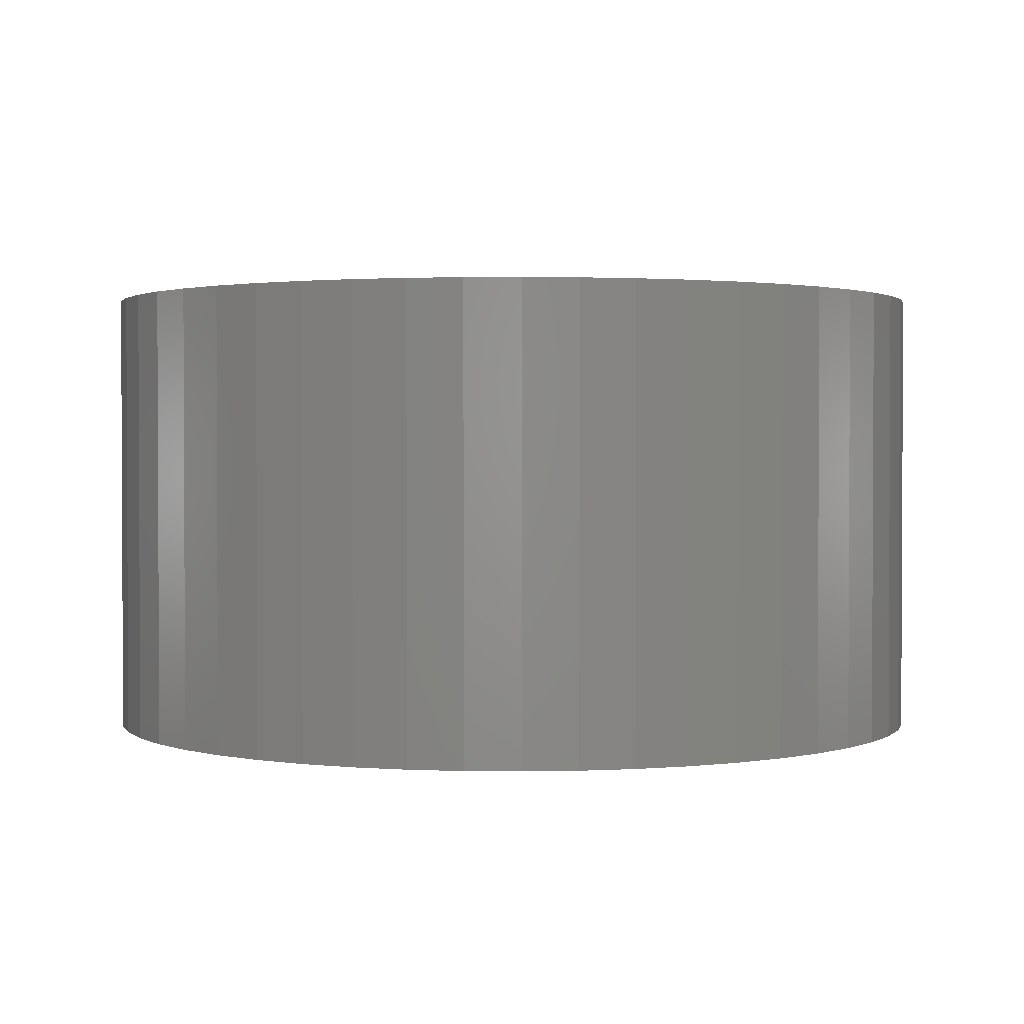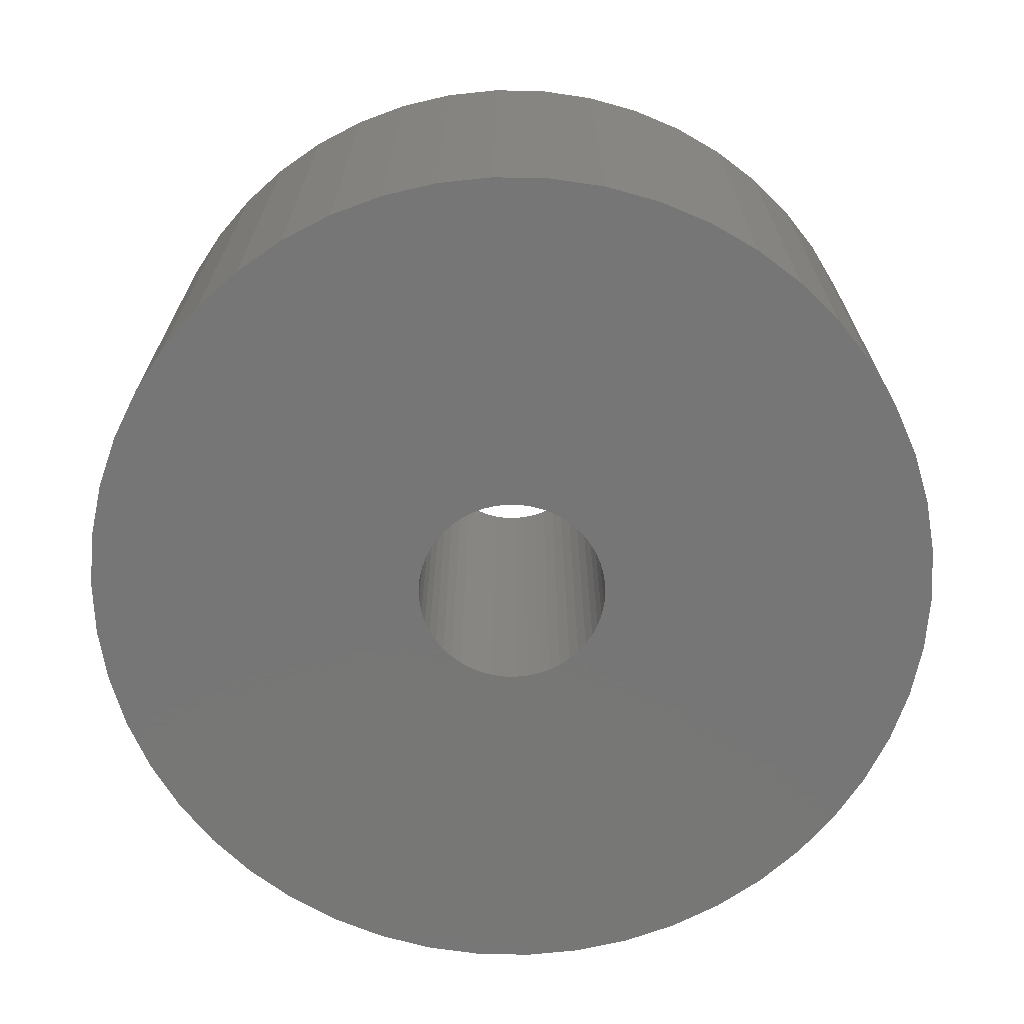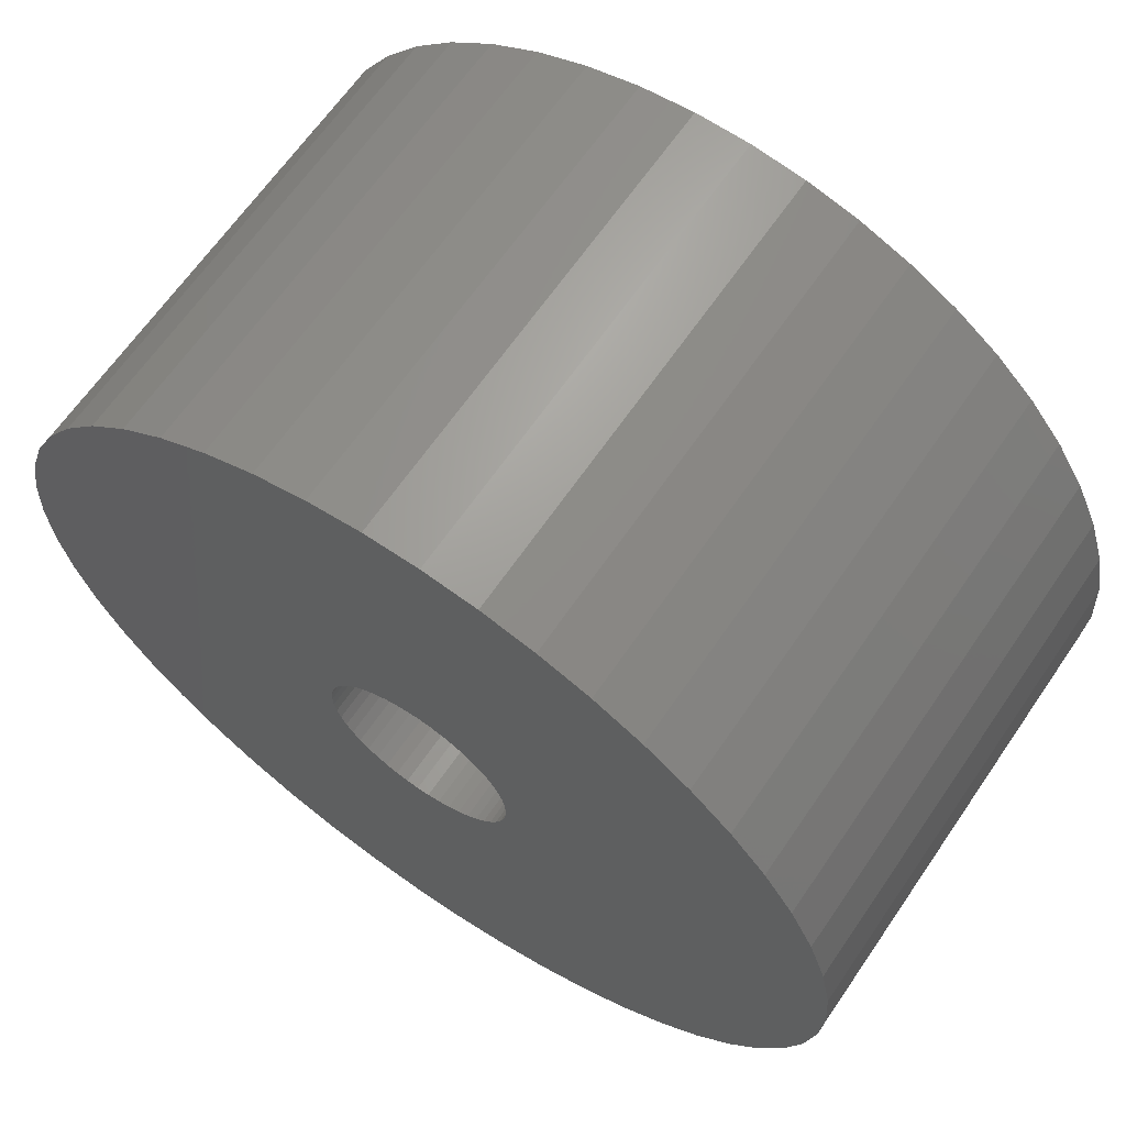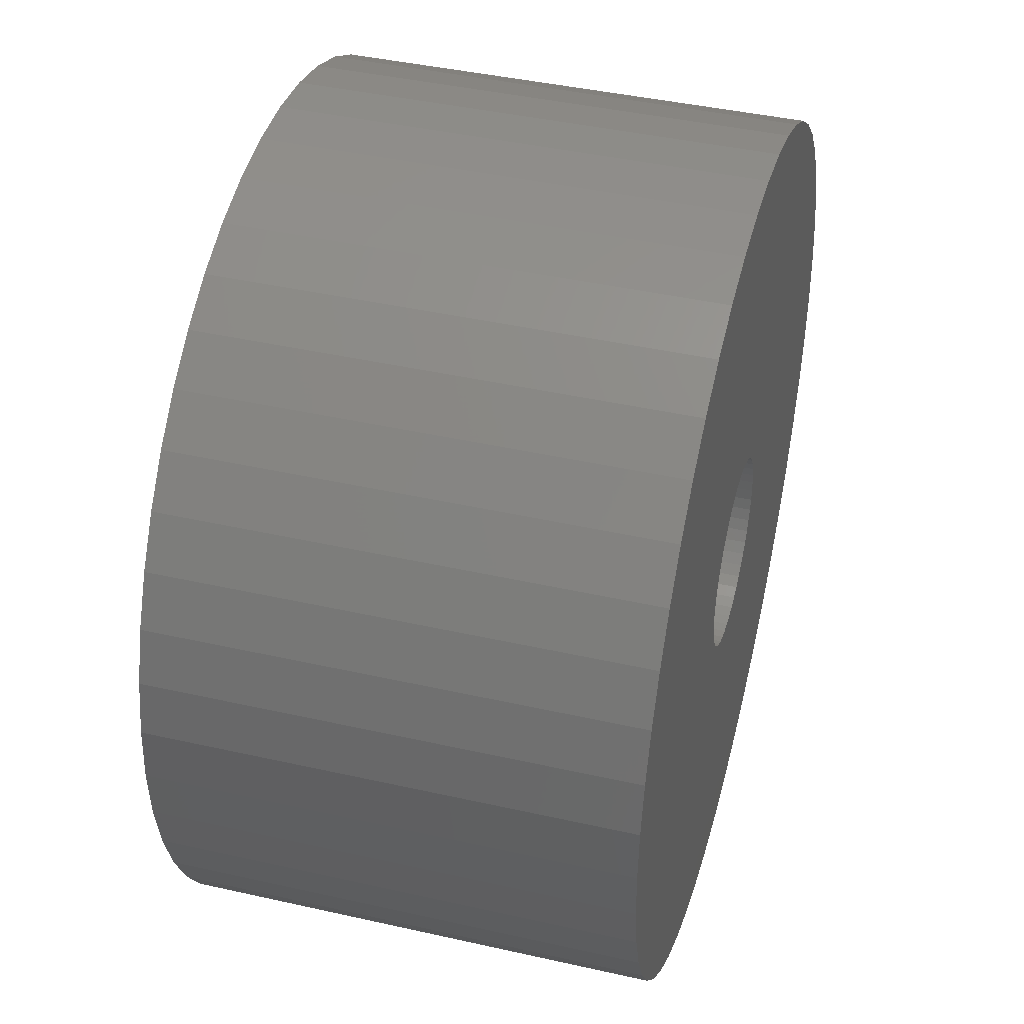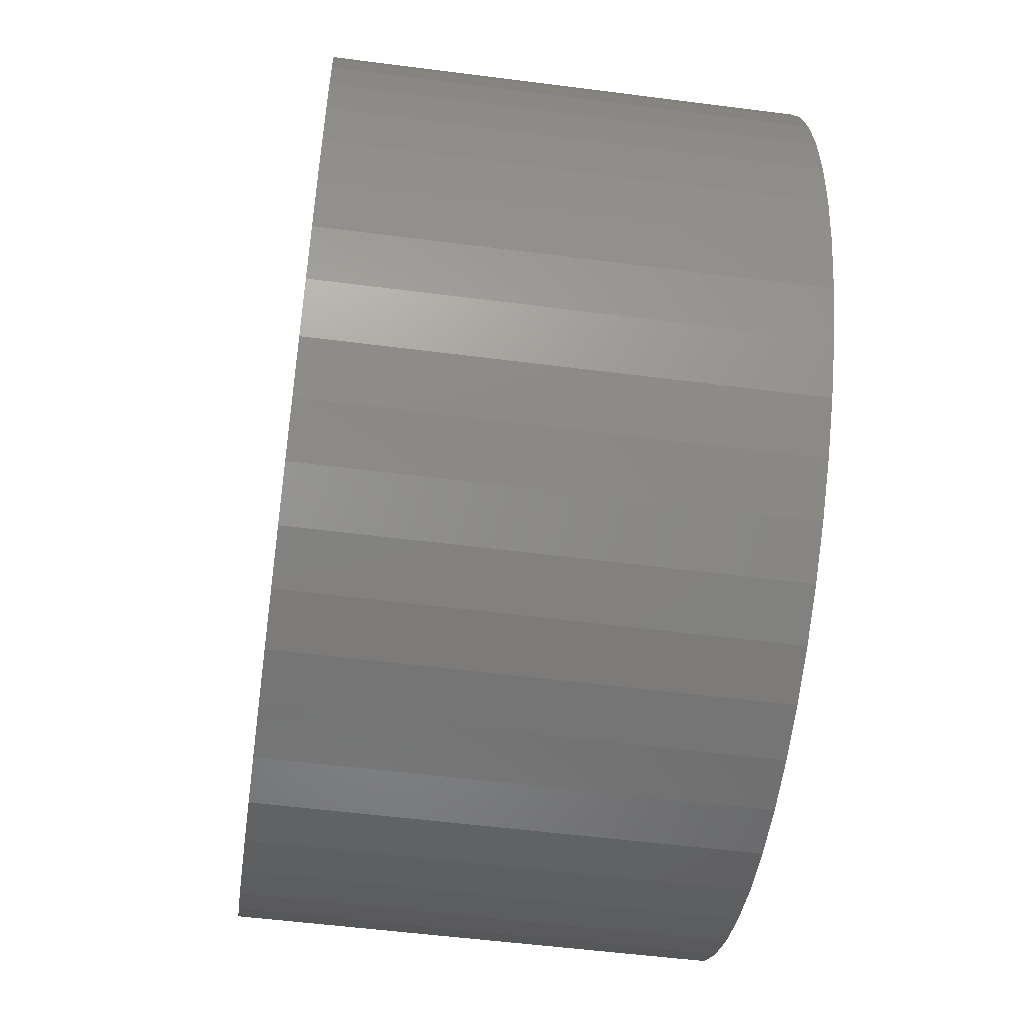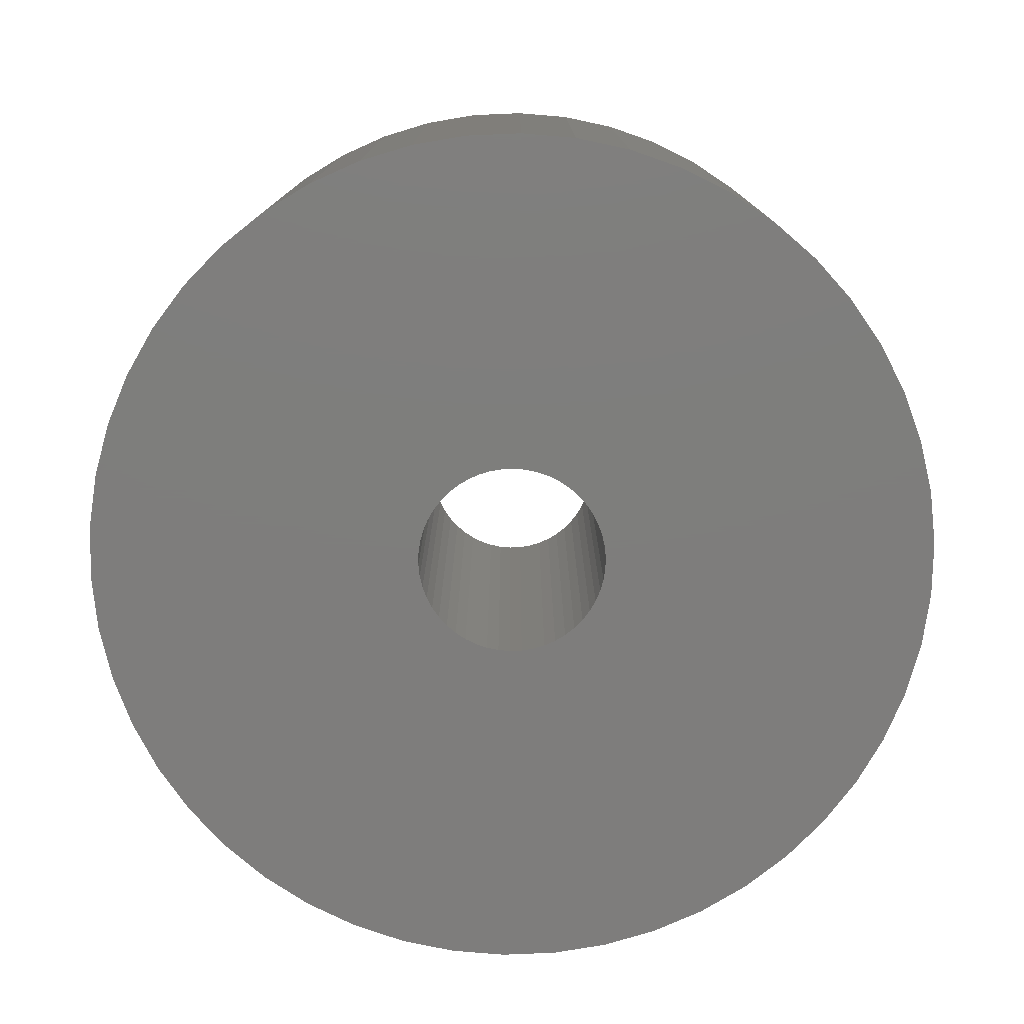
<metadata>
{"format":"stl","ext":"stl","renderer":"f3d","projection":"perspective","resolution":1024,"background":"white","views":[{"elev":1.6,"azim":132.0,"up":"+Z"},{"elev":-69.1,"azim":27.6,"up":"+Z"},{"elev":65.1,"azim":-145.6,"up":"+Y"},{"elev":42.4,"azim":105.1,"up":"+Y"},{"elev":-53.0,"azim":82.1,"up":"+Y"},{"elev":-77.5,"azim":-84.0,"up":"+Z"}]}
</metadata>
<code>
# stl→obj: 200 verts, 400 faces
v 20.92 8.283 12
v 19.72 10.84 -12
v 19.72 10.84 12
v 20.92 8.283 -12
v 18.2 13.23 -12
v 18.2 13.23 12
v 9.58 20.36 -12
v 6.953 21.4 12
v 9.58 20.36 12
v 6.953 21.4 -12
v -6.953 21.4 -12
v -9.58 20.36 12
v -6.953 21.4 12
v -9.58 20.36 -12
v -20.92 8.283 -12
v -19.72 10.84 12
v -19.72 10.84 -12
v -20.92 8.283 12
v 22.32 -2.82 12
v 22.5 0 -12
v 22.5 0 12
v 22.32 -2.82 -12
v 16.4 15.4 -12
v 14.34 17.34 12
v 16.4 15.4 12
v 14.34 17.34 -12
v 1.413 22.46 -12
v -1.413 22.46 12
v 1.413 22.46 12
v -1.413 22.46 -12
v 12.06 19 -12
v 12.06 19 12
v -22.5 0 -12
v -22.32 2.82 12
v -22.32 2.82 -12
v -22.5 0 12
v -18.2 13.23 -12
v -16.4 15.4 12
v -16.4 15.4 -12
v -18.2 13.23 12
v -4.216 22.1 -12
v -4.216 22.1 12
v -14.34 17.34 -12
v -14.34 17.34 12
v 9.58 -20.36 -12
v 12.06 -19 12
v 9.58 -20.36 12
v 12.06 -19 -12
v 19.72 -10.84 12
v 20.92 -8.283 -12
v 20.92 -8.283 12
v 19.72 -10.84 -12
v 5 0 -12
v 4.961 -0.6267 -12
v 21.79 -5.596 -12
v 22.32 2.82 -12
v 4.843 -1.243 -12
v 4.961 0.6267 -12
v 4.649 -1.841 -12
v 21.79 5.596 -12
v 4.382 -2.409 -12
v 18.2 -13.23 -12
v 4.843 1.243 -12
v 4.045 -2.939 -12
v 16.4 -15.4 -12
v 3.645 -3.423 -12
v 14.34 -17.34 -12
v 4.649 1.841 -12
v 3.187 -3.853 -12
v 2.679 -4.222 -12
v 4.382 2.409 -12
v 2.129 -4.524 -12
v 6.953 -21.4 -12
v 4.045 2.939 -12
v 1.545 -4.755 -12
v 4.216 -22.1 -12
v 0.9369 -4.911 -12
v 1.413 -22.46 -12
v 0.314 -4.99 -12
v -0.314 -4.99 -12
v -1.413 -22.46 -12
v -0.9369 -4.911 -12
v -4.216 -22.1 -12
v -1.545 -4.755 -12
v -6.953 -21.4 -12
v -2.129 -4.524 -12
v -9.58 -20.36 -12
v -2.679 -4.222 -12
v -12.06 -19 -12
v -3.187 -3.853 -12
v -14.34 -17.34 -12
v -3.645 -3.423 -12
v -16.4 -15.4 -12
v -4.045 -2.939 -12
v -18.2 -13.23 -12
v 3.645 3.423 -12
v 3.187 3.853 -12
v 2.679 4.222 -12
v 2.129 4.524 -12
v 1.545 4.755 -12
v 4.216 22.1 -12
v 0.9369 4.911 -12
v 0.314 4.99 -12
v -0.314 4.99 -12
v -0.9369 4.911 -12
v -1.545 4.755 -12
v -2.129 4.524 -12
v -2.679 4.222 -12
v -12.06 19 -12
v -3.187 3.853 -12
v -3.645 3.423 -12
v -4.045 2.939 -12
v -4.382 2.409 -12
v -4.649 1.841 -12
v -4.843 1.243 -12
v -21.79 5.596 -12
v -4.961 0.6267 -12
v -5 0 -12
v -4.382 -2.409 -12
v -19.72 -10.84 -12
v -4.649 -1.841 -12
v -20.92 -8.283 -12
v -4.843 -1.243 -12
v -21.79 -5.596 -12
v -4.961 -0.6267 -12
v -22.32 -2.82 -12
v 21.79 5.596 12
v 4.216 22.1 12
v 5 0 12
v 22.32 2.82 12
v 4.961 0.6267 12
v 4.843 1.243 12
v 4.961 -0.6267 12
v 4.649 1.841 12
v 21.79 -5.596 12
v 4.382 2.409 12
v 4.843 -1.243 12
v 4.045 2.939 12
v 3.645 3.423 12
v 4.649 -1.841 12
v 3.187 3.853 12
v 2.679 4.222 12
v 4.382 -2.409 12
v 2.129 4.524 12
v 18.2 -13.23 12
v 4.045 -2.939 12
v 1.545 4.755 12
v 0.9369 4.911 12
v 0.314 4.99 12
v -0.314 4.99 12
v -0.9369 4.911 12
v -1.545 4.755 12
v -2.129 4.524 12
v -2.679 4.222 12
v -12.06 19 12
v -3.187 3.853 12
v -3.645 3.423 12
v -4.045 2.939 12
v 16.4 -15.4 12
v 3.645 -3.423 12
v 14.34 -17.34 12
v 3.187 -3.853 12
v 2.679 -4.222 12
v 2.129 -4.524 12
v 6.953 -21.4 12
v 1.545 -4.755 12
v 4.216 -22.1 12
v 0.9369 -4.911 12
v 1.413 -22.46 12
v 0.314 -4.99 12
v -0.314 -4.99 12
v -1.413 -22.46 12
v -0.9369 -4.911 12
v -4.216 -22.1 12
v -1.545 -4.755 12
v -6.953 -21.4 12
v -2.129 -4.524 12
v -9.58 -20.36 12
v -2.679 -4.222 12
v -12.06 -19 12
v -3.187 -3.853 12
v -14.34 -17.34 12
v -3.645 -3.423 12
v -16.4 -15.4 12
v -4.045 -2.939 12
v -18.2 -13.23 12
v -4.382 -2.409 12
v -19.72 -10.84 12
v -4.649 -1.841 12
v -20.92 -8.283 12
v -4.843 -1.243 12
v -21.79 -5.596 12
v -4.961 -0.6267 12
v -22.32 -2.82 12
v -5 0 12
v -4.382 2.409 12
v -4.649 1.841 12
v -4.843 1.243 12
v -21.79 5.596 12
v -4.961 0.6267 12
f 1 2 3
f 2 1 4
f 3 5 6
f 5 3 2
f 7 8 9
f 8 7 10
f 11 12 13
f 12 11 14
f 15 16 17
f 16 15 18
f 19 20 21
f 20 19 22
f 23 24 25
f 24 23 26
f 27 28 29
f 28 27 30
f 31 9 32
f 9 31 7
f 33 34 35
f 34 33 36
f 37 38 39
f 38 37 40
f 41 13 42
f 13 41 11
f 43 38 44
f 38 43 39
f 45 46 47
f 46 45 48
f 49 50 51
f 50 49 52
f 53 20 22
f 54 22 55
f 20 53 56
f 57 55 50
f 58 56 53
f 59 50 52
f 56 58 60
f 61 52 62
f 63 60 58
f 64 62 65
f 60 63 4
f 66 65 67
f 68 4 63
f 69 67 48
f 4 68 2
f 70 48 45
f 71 2 68
f 72 45 73
f 2 71 5
f 74 5 71
f 22 54 53
f 55 57 54
f 50 59 57
f 52 61 59
f 75 73 76
f 62 64 61
f 65 66 64
f 67 69 66
f 48 70 69
f 45 72 70
f 73 75 72
f 77 76 78
f 76 77 75
f 78 79 77
f 78 80 79
f 81 80 78
f 80 81 82
f 83 82 81
f 82 83 84
f 85 84 83
f 84 85 86
f 87 86 85
f 86 87 88
f 89 88 87
f 88 89 90
f 91 90 89
f 90 91 92
f 93 92 91
f 92 93 94
f 95 94 93
f 5 74 23
f 96 23 74
f 23 96 26
f 97 26 96
f 26 97 31
f 98 31 97
f 31 98 7
f 99 7 98
f 7 99 10
f 100 10 99
f 10 100 101
f 102 101 100
f 101 102 27
f 103 27 102
f 104 27 103
f 30 104 105
f 104 30 27
f 41 105 106
f 11 106 107
f 14 107 108
f 109 108 110
f 43 110 111
f 39 111 112
f 105 41 30
f 37 112 113
f 17 113 114
f 15 114 115
f 116 115 117
f 35 117 118
f 94 95 119
f 106 11 41
f 120 119 95
f 107 14 11
f 119 120 121
f 108 109 14
f 122 121 120
f 110 43 109
f 121 122 123
f 111 39 43
f 124 123 122
f 112 37 39
f 123 124 125
f 113 17 37
f 126 125 124
f 114 15 17
f 125 126 118
f 115 116 15
f 33 118 126
f 117 35 116
f 118 33 35
f 127 4 1
f 4 127 60
f 6 23 25
f 23 6 5
f 10 128 8
f 128 10 101
f 101 29 128
f 29 101 27
f 26 32 24
f 32 26 31
f 129 21 130
f 131 130 127
f 21 129 19
f 132 127 1
f 133 19 129
f 134 1 3
f 19 133 135
f 136 3 6
f 137 135 133
f 138 6 25
f 135 137 51
f 139 25 24
f 140 51 137
f 141 24 32
f 51 140 49
f 142 32 9
f 143 49 140
f 144 9 8
f 49 143 145
f 146 145 143
f 130 131 129
f 127 132 131
f 1 134 132
f 3 136 134
f 147 8 128
f 6 138 136
f 25 139 138
f 24 141 139
f 32 142 141
f 9 144 142
f 8 147 144
f 148 128 29
f 128 148 147
f 29 149 148
f 29 150 149
f 28 150 29
f 150 28 151
f 42 151 28
f 151 42 152
f 13 152 42
f 152 13 153
f 12 153 13
f 153 12 154
f 155 154 12
f 154 155 156
f 44 156 155
f 156 44 157
f 38 157 44
f 157 38 158
f 40 158 38
f 145 146 159
f 160 159 146
f 159 160 161
f 162 161 160
f 161 162 46
f 163 46 162
f 46 163 47
f 164 47 163
f 47 164 165
f 166 165 164
f 165 166 167
f 168 167 166
f 167 168 169
f 170 169 168
f 171 169 170
f 172 171 173
f 171 172 169
f 174 173 175
f 176 175 177
f 178 177 179
f 180 179 181
f 182 181 183
f 184 183 185
f 173 174 172
f 186 185 187
f 188 187 189
f 190 189 191
f 192 191 193
f 194 193 195
f 158 40 196
f 175 176 174
f 16 196 40
f 177 178 176
f 196 16 197
f 179 180 178
f 18 197 16
f 181 182 180
f 197 18 198
f 183 184 182
f 199 198 18
f 185 186 184
f 198 199 200
f 187 188 186
f 34 200 199
f 189 190 188
f 200 34 195
f 191 192 190
f 36 195 34
f 193 194 192
f 195 36 194
f 116 18 15
f 18 116 199
f 35 199 116
f 199 35 34
f 17 40 37
f 40 17 16
f 30 42 28
f 42 30 41
f 109 44 155
f 44 109 43
f 14 155 12
f 155 14 109
f 21 56 130
f 56 21 20
f 51 55 135
f 55 51 50
f 81 169 172
f 169 81 78
f 95 188 120
f 188 95 186
f 78 167 169
f 167 78 76
f 73 47 165
f 47 73 45
f 130 60 127
f 60 130 56
f 67 159 161
f 159 67 65
f 159 62 145
f 62 159 65
f 145 52 49
f 52 145 62
f 93 182 184
f 182 93 91
f 76 165 167
f 165 76 73
f 135 22 19
f 22 135 55
f 48 161 46
f 161 48 67
f 87 176 178
f 176 87 85
f 85 174 176
f 174 85 83
f 83 172 174
f 172 83 81
f 122 192 124
f 192 122 190
f 124 194 126
f 194 124 192
f 126 36 33
f 36 126 194
f 120 190 122
f 190 120 188
f 93 186 95
f 186 93 184
f 89 178 180
f 178 89 87
f 91 180 182
f 180 91 89
f 53 131 58
f 131 53 129
f 195 117 200
f 117 195 118
f 104 149 150
f 149 104 103
f 97 139 141
f 139 97 96
f 111 156 157
f 156 111 110
f 107 152 153
f 152 107 106
f 66 146 64
f 146 66 160
f 68 136 71
f 136 68 134
f 58 132 63
f 132 58 131
f 100 144 147
f 144 100 99
f 102 147 148
f 147 102 100
f 98 141 142
f 141 98 97
f 196 112 158
f 112 196 113
f 158 111 157
f 111 158 112
f 198 114 197
f 114 198 115
f 110 154 156
f 154 110 108
f 105 150 151
f 150 105 104
f 54 129 53
f 129 54 133
f 77 170 168
f 170 77 79
f 63 134 68
f 134 63 132
f 74 139 96
f 139 74 138
f 71 138 74
f 138 71 136
f 103 148 149
f 148 103 102
f 99 142 144
f 142 99 98
f 197 113 196
f 113 197 114
f 200 115 198
f 115 200 117
f 108 153 154
f 153 108 107
f 106 151 152
f 151 106 105
f 64 143 61
f 143 64 146
f 59 137 57
f 137 59 140
f 57 133 54
f 133 57 137
f 189 123 191
f 123 189 121
f 66 162 160
f 162 66 69
f 72 166 164
f 166 72 75
f 75 168 166
f 168 75 77
f 61 140 59
f 140 61 143
f 183 94 185
f 94 183 92
f 193 118 195
f 118 193 125
f 70 164 163
f 164 70 72
f 79 171 170
f 171 79 80
f 80 173 171
f 173 80 82
f 90 183 181
f 183 90 92
f 185 119 187
f 119 185 94
f 187 121 189
f 121 187 119
f 191 125 193
f 125 191 123
f 69 163 162
f 163 69 70
f 82 175 173
f 175 82 84
f 88 181 179
f 181 88 90
f 84 177 175
f 177 84 86
f 86 179 177
f 179 86 88

</code>
